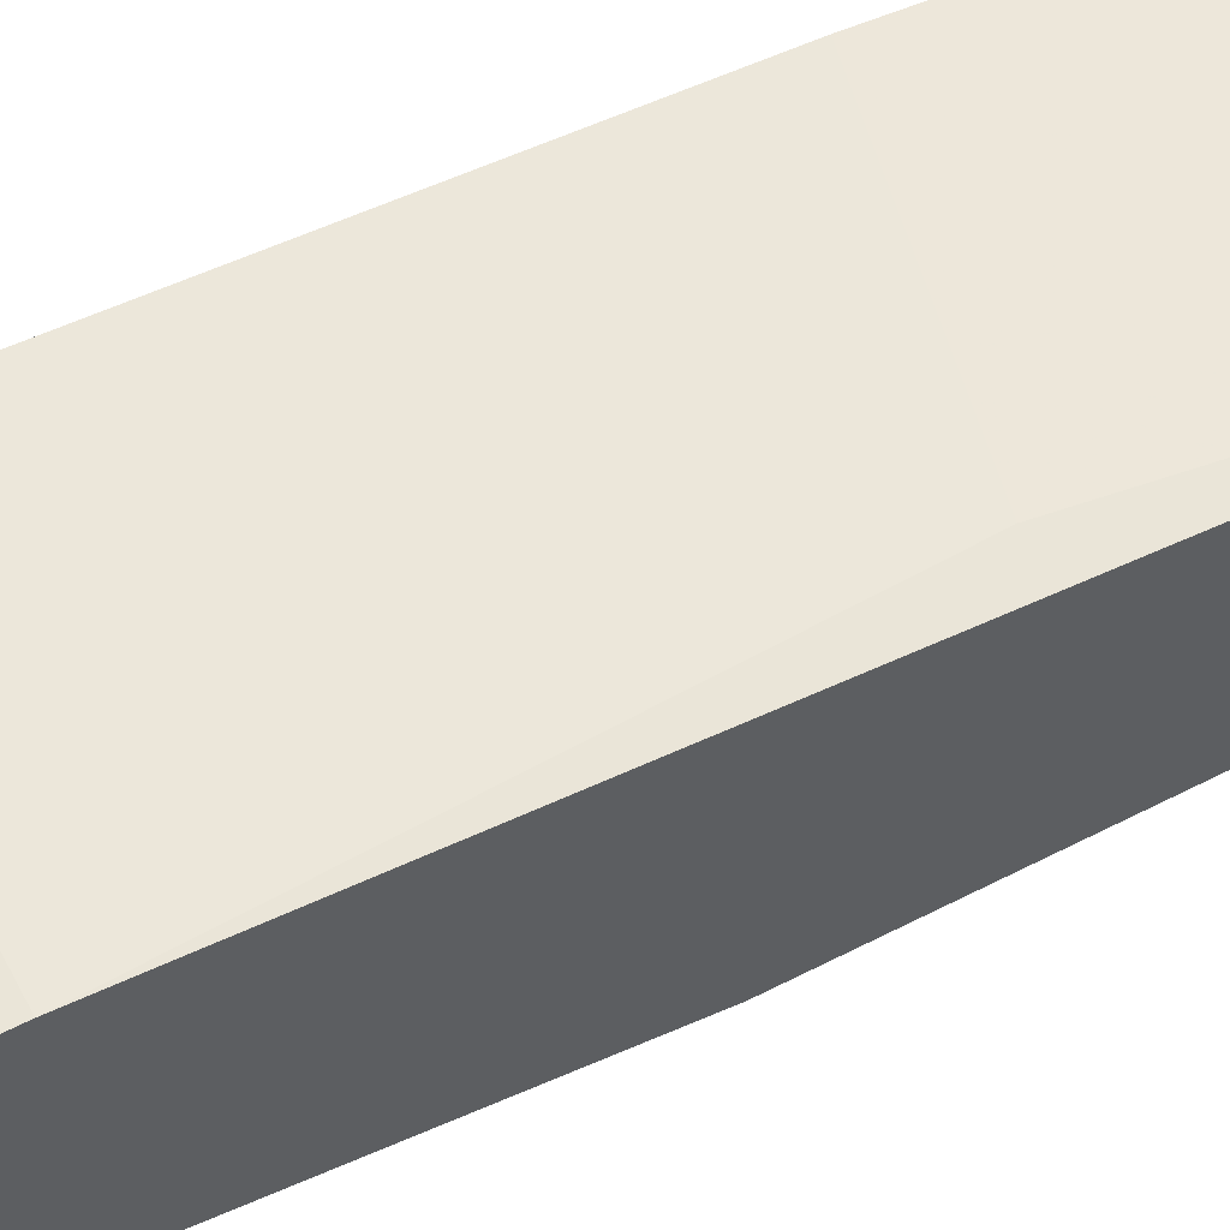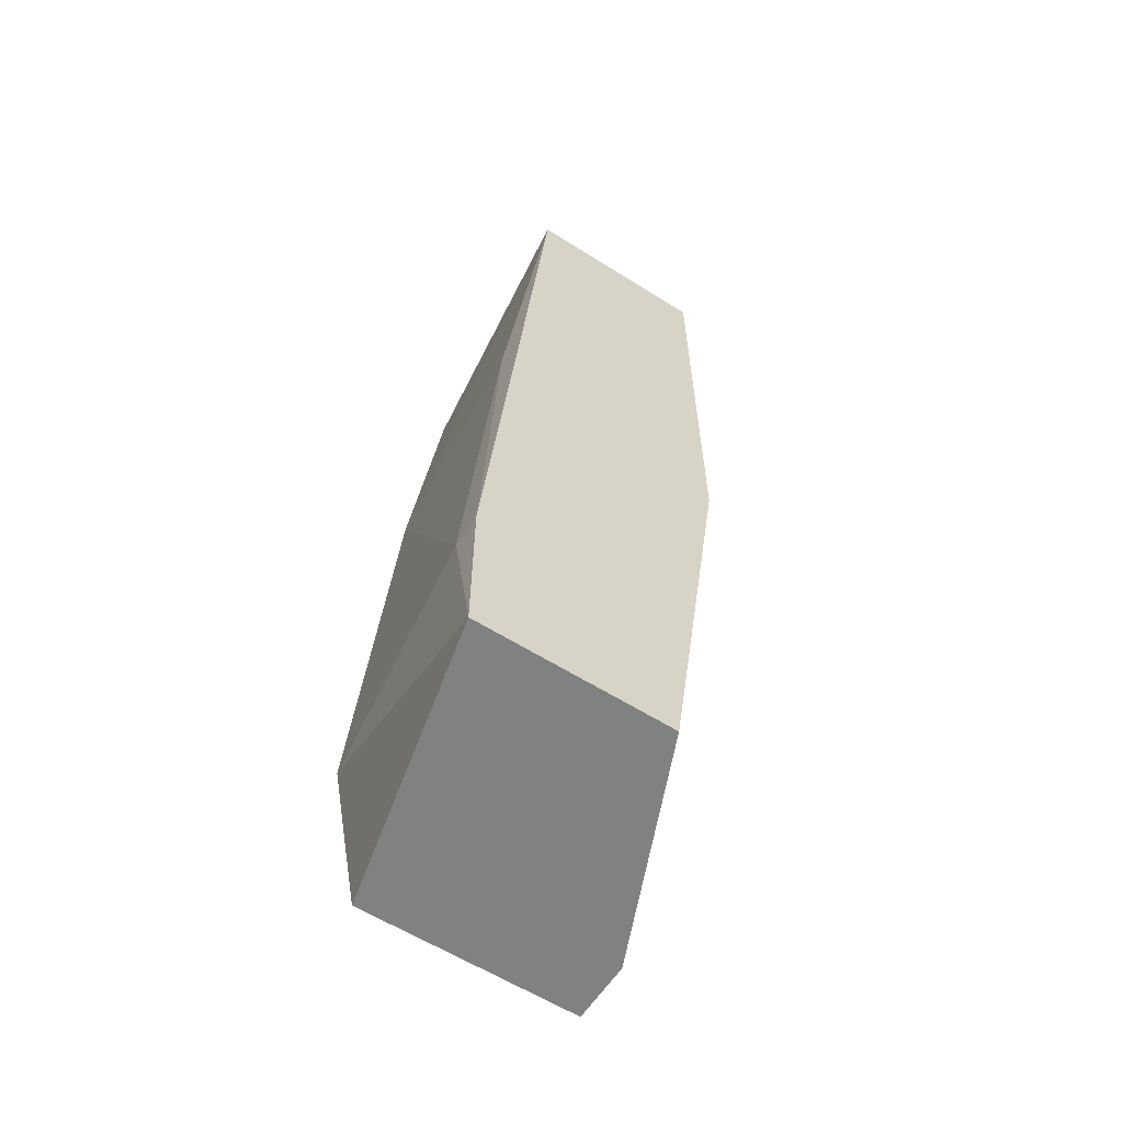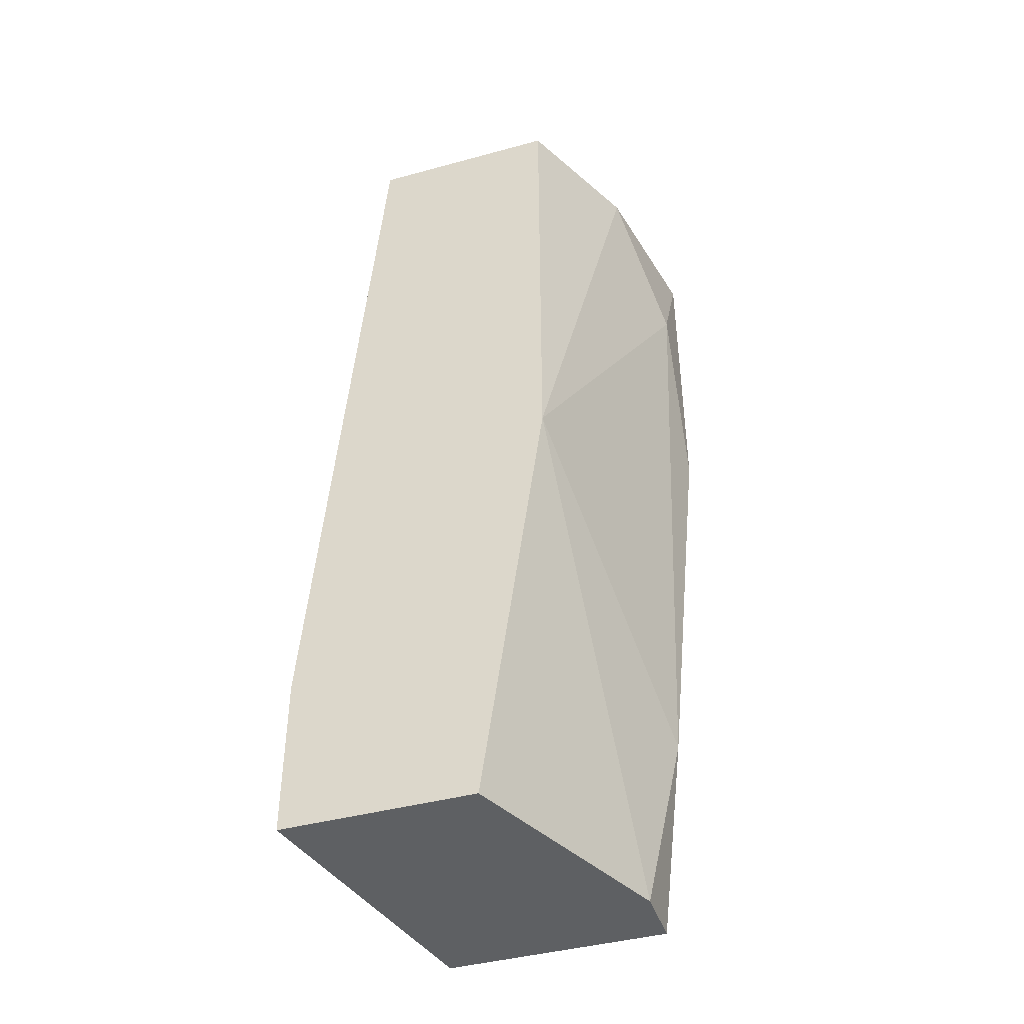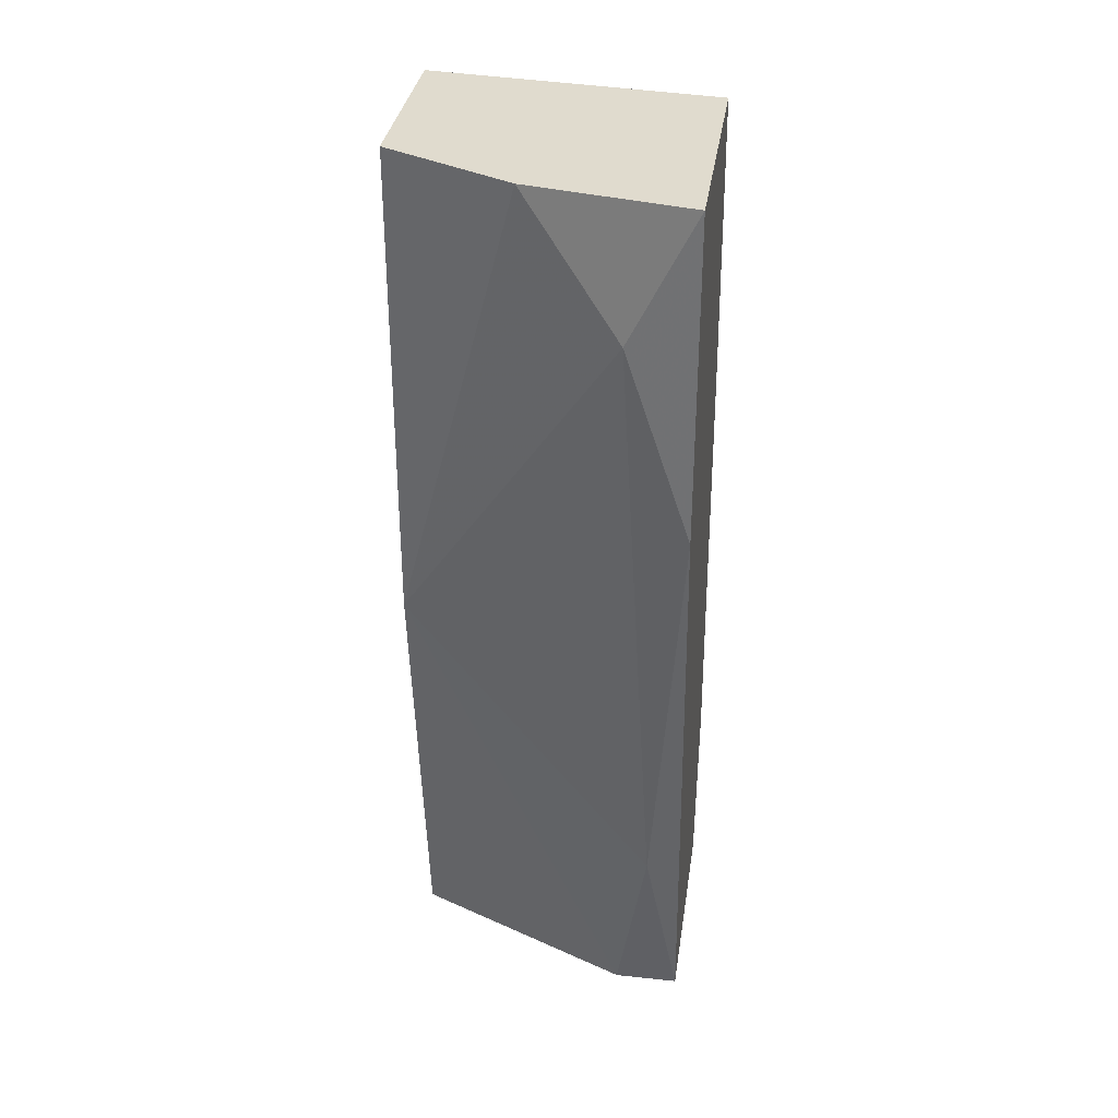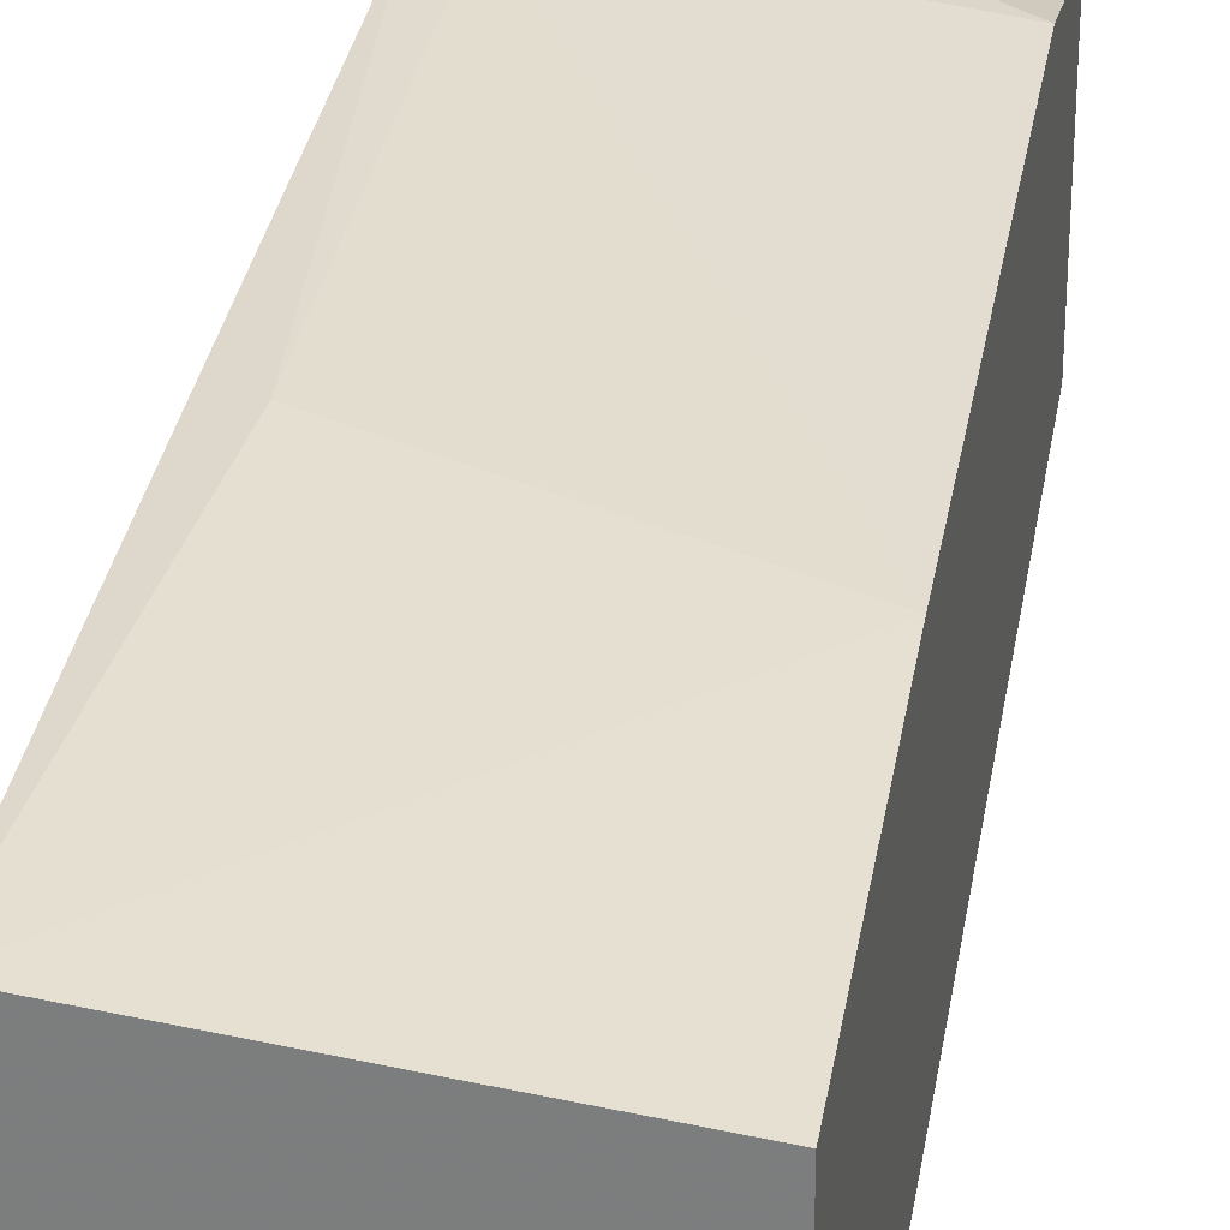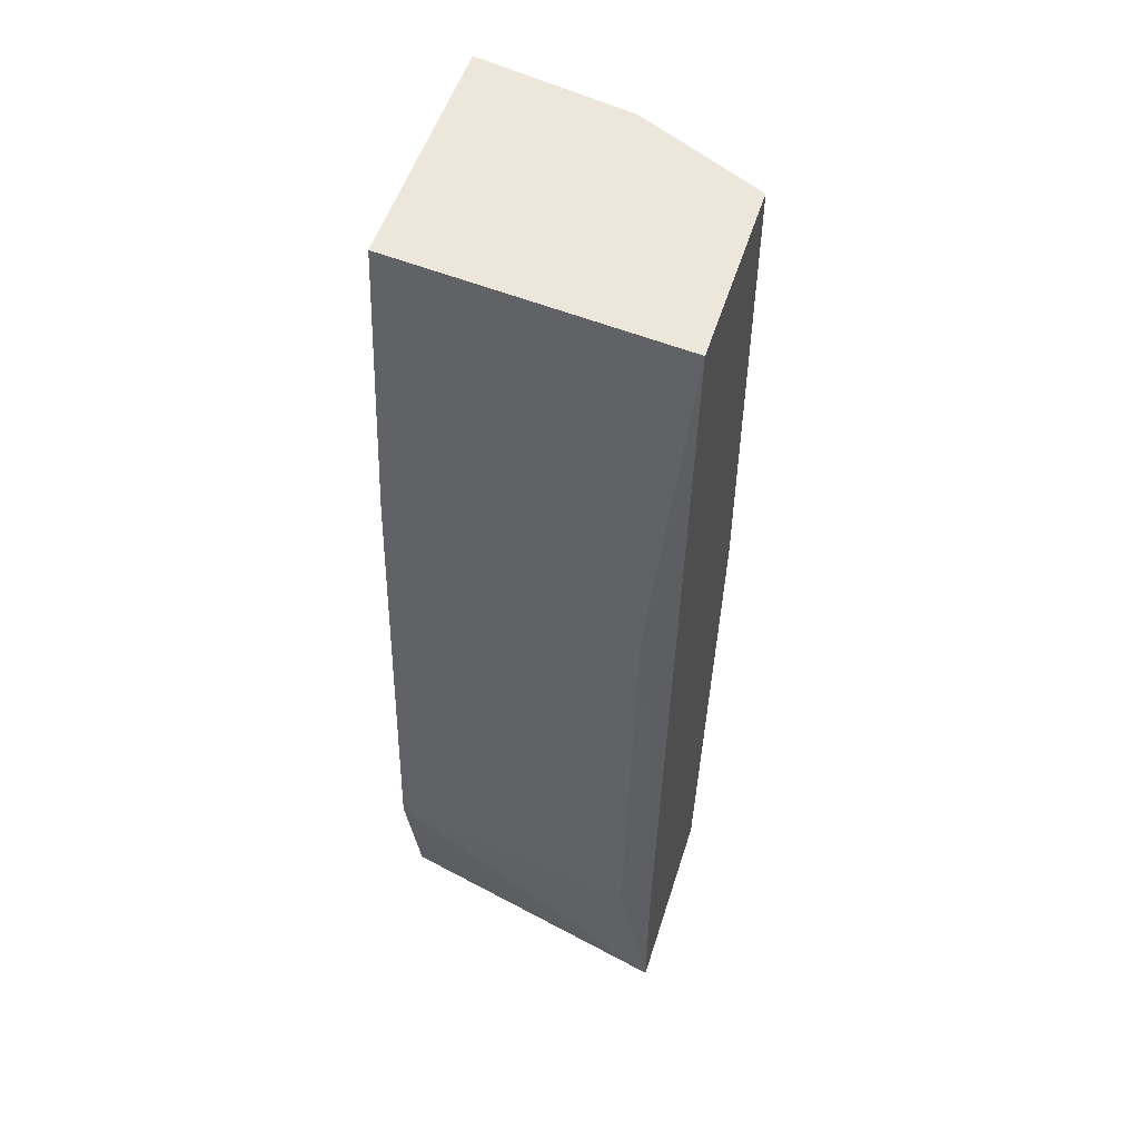
<metadata>
{"format":"obj","ext":"obj","renderer":"f3d","projection":"perspective","resolution":1024,"background":"white","views":[{"elev":58.9,"azim":62.1,"up":"+Z"},{"elev":-60.3,"azim":57.2,"up":"+Y"},{"elev":-42.5,"azim":108.0,"up":"+Y"},{"elev":33.5,"azim":-171.7,"up":"+Y"},{"elev":29.4,"azim":-170.2,"up":"+Z"},{"elev":52.5,"azim":17.4,"up":"+Y"}]}
</metadata>
<code>
v -0.004564 -0.01682 -0.02871
v -0.000757 0.005088 -0.02871
v 0.0021 -0.01777 -0.01918
v 0.0021 -0.005392 -0.02014
v -0.005518 -0.02253 -0.02775
v -0.005518 -0.02253 -0.02109
v -0.005518 -0.003486 -0.02109
v -0.005518 -0.004438 -0.02966
v -0.005518 0.005088 -0.02966
v -0.005518 0.005088 -0.02204
v -0.005518 -0.01777 -0.02014
v -0.003613 -0.02253 -0.02775
v -0.003613 0.001276 -0.02966
v 0.003054 -0.02253 -0.0249
v 0.003054 -0.02253 -0.01918
v 0.003054 0.005088 -0.0268
v 0.003054 0.005088 -0.02109
v 0.003054 -0.01777 -0.01918
v 0.003054 -0.009196 -0.0268
f 17 7 4
f 10 8 6
f 17 18 14
f 17 14 16
f 10 17 16
f 6 8 5
f 14 6 5
f 8 10 9
f 10 16 9
f 16 14 19
f 18 3 15
f 6 14 15
f 14 18 15
f 10 6 11
f 15 3 11
f 6 15 11
f 14 5 12
f 19 14 12
f 8 9 13
f 17 10 7
f 11 3 7
f 10 11 7
f 5 8 1
f 12 5 1
f 19 12 1
f 13 19 1
f 8 13 1
f 9 16 2
f 16 19 2
f 19 13 2
f 13 9 2
f 3 18 4
f 18 17 4
f 7 3 4

</code>
